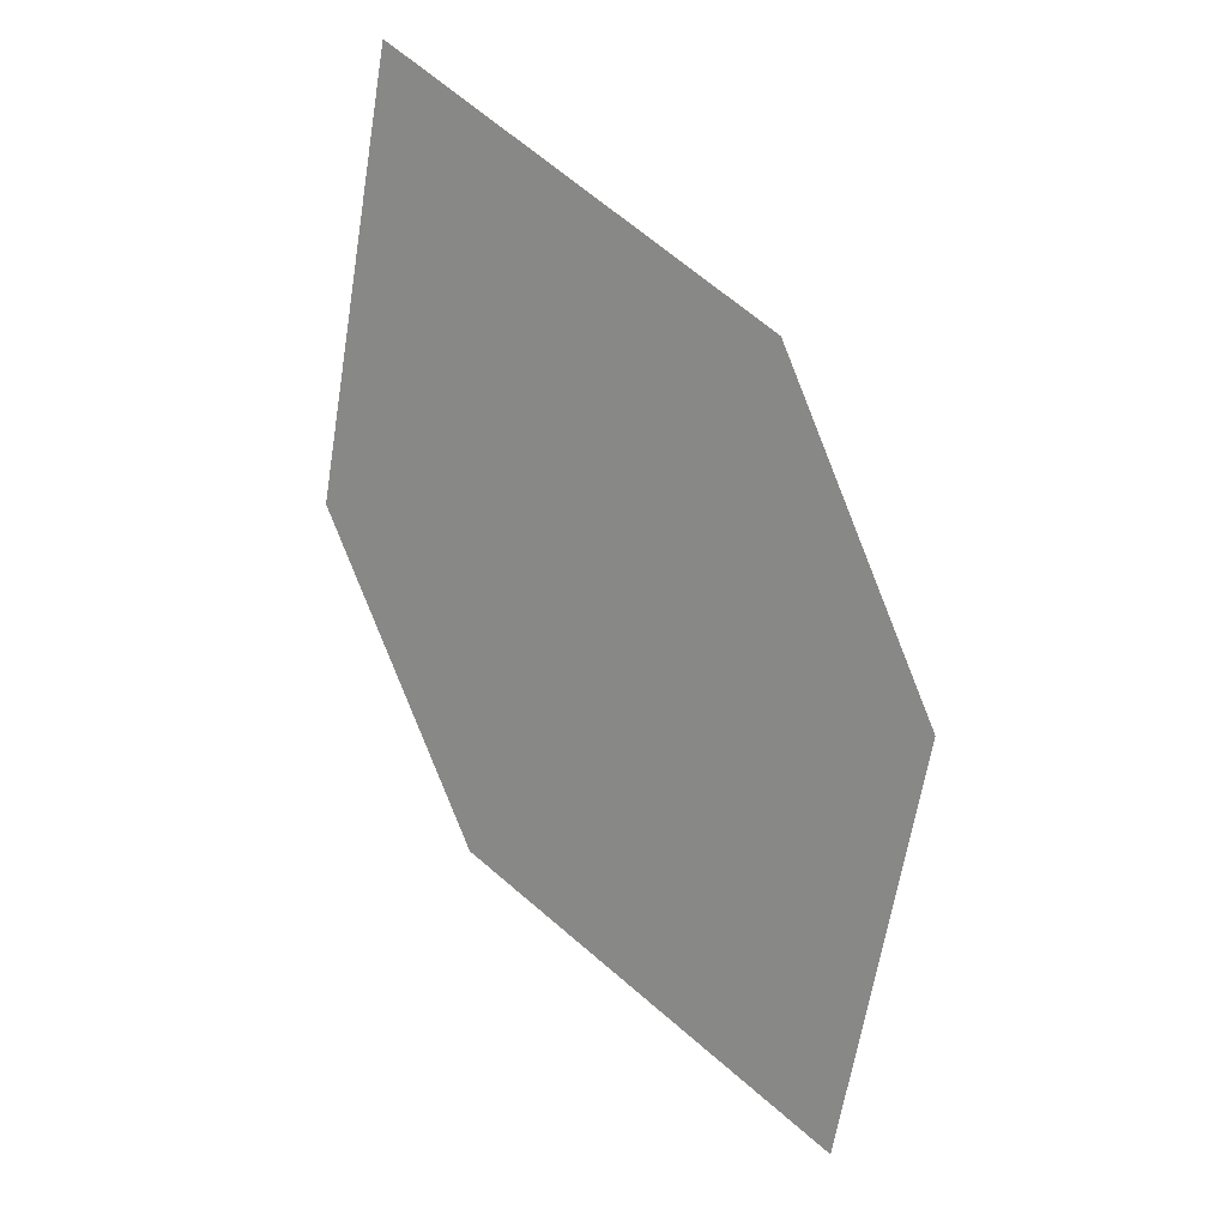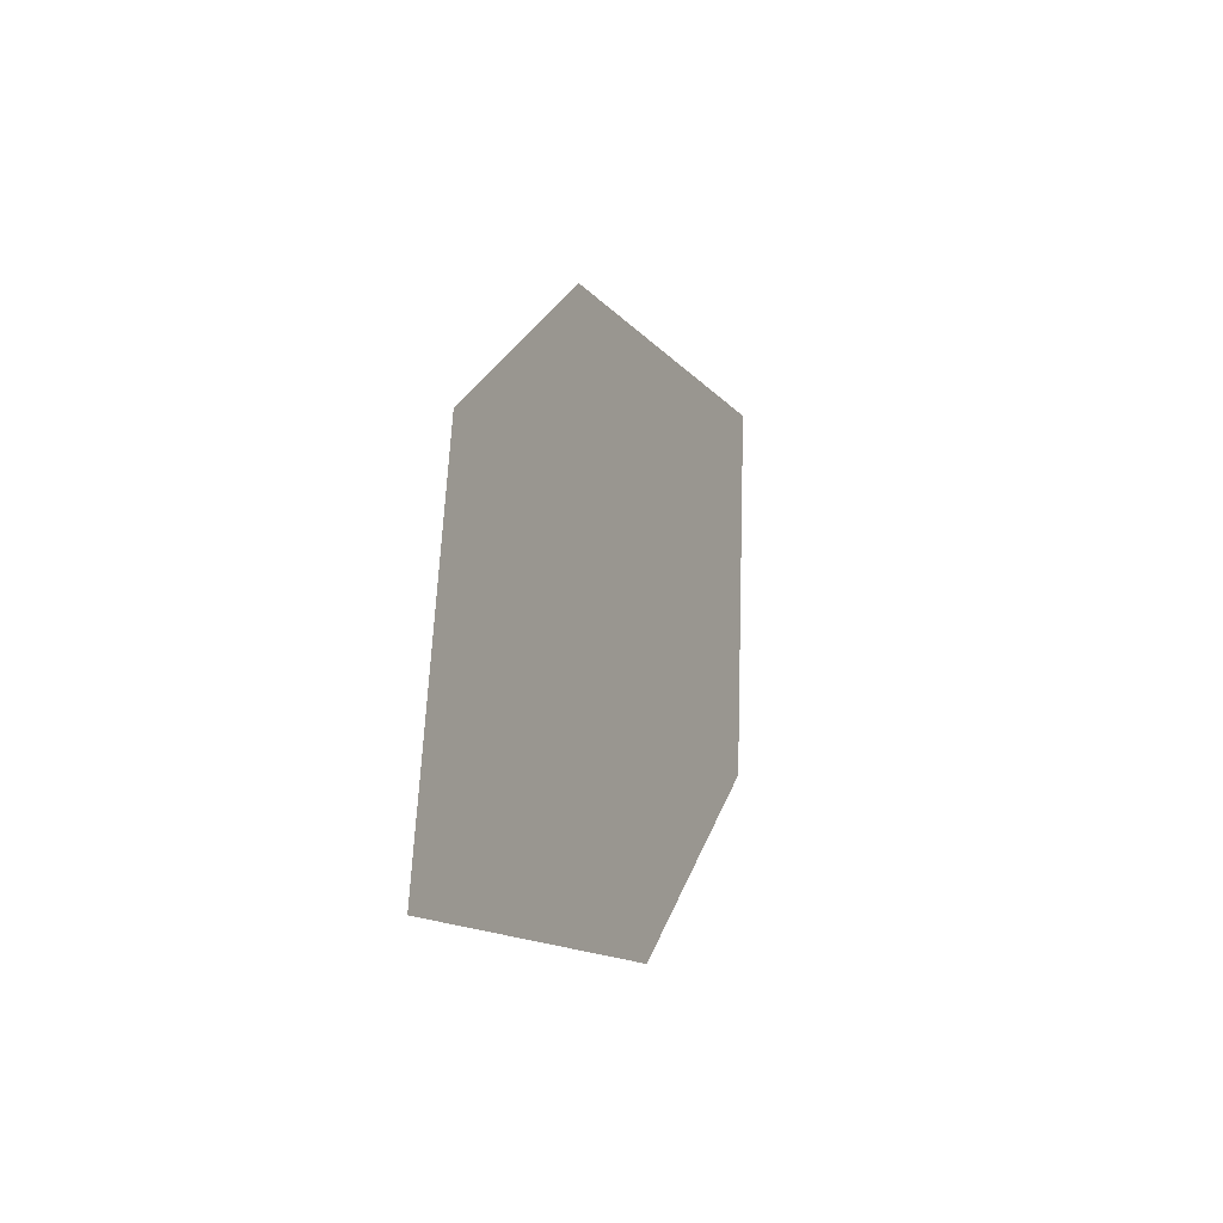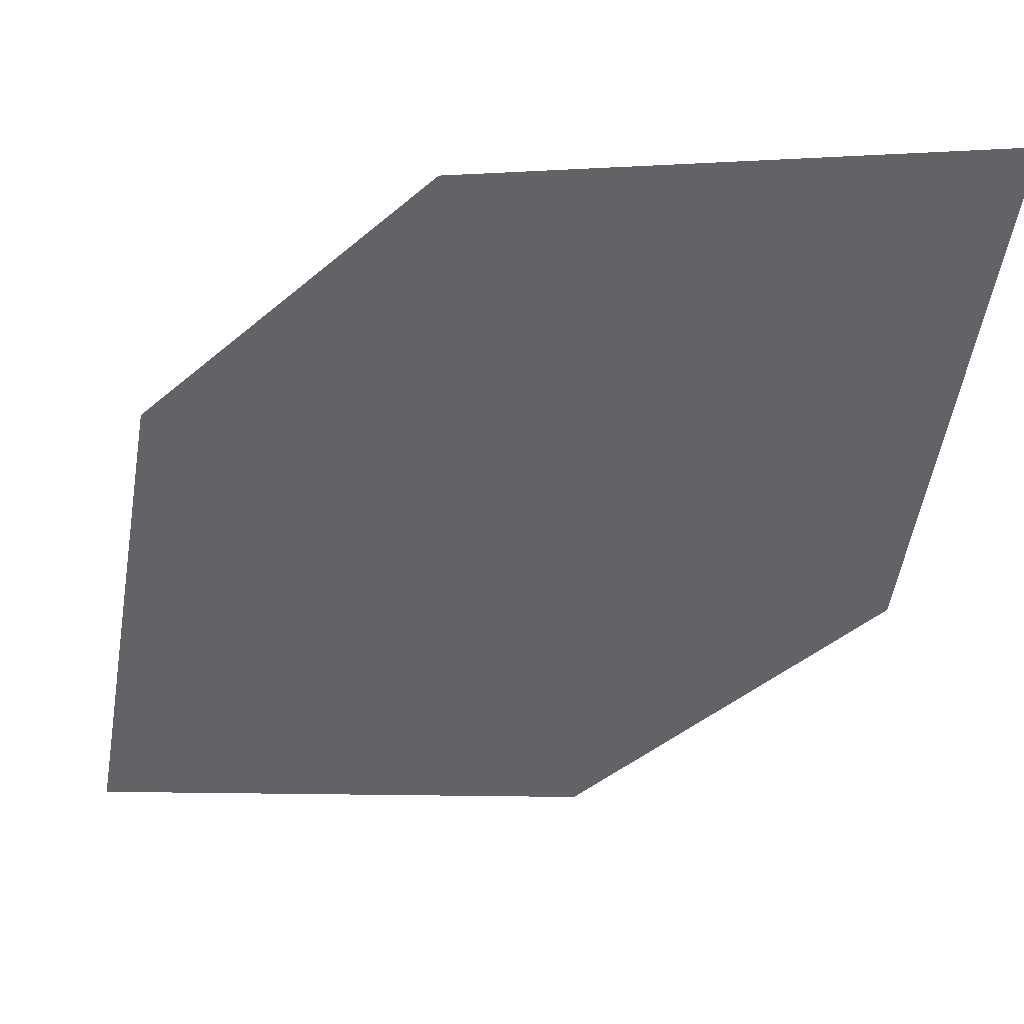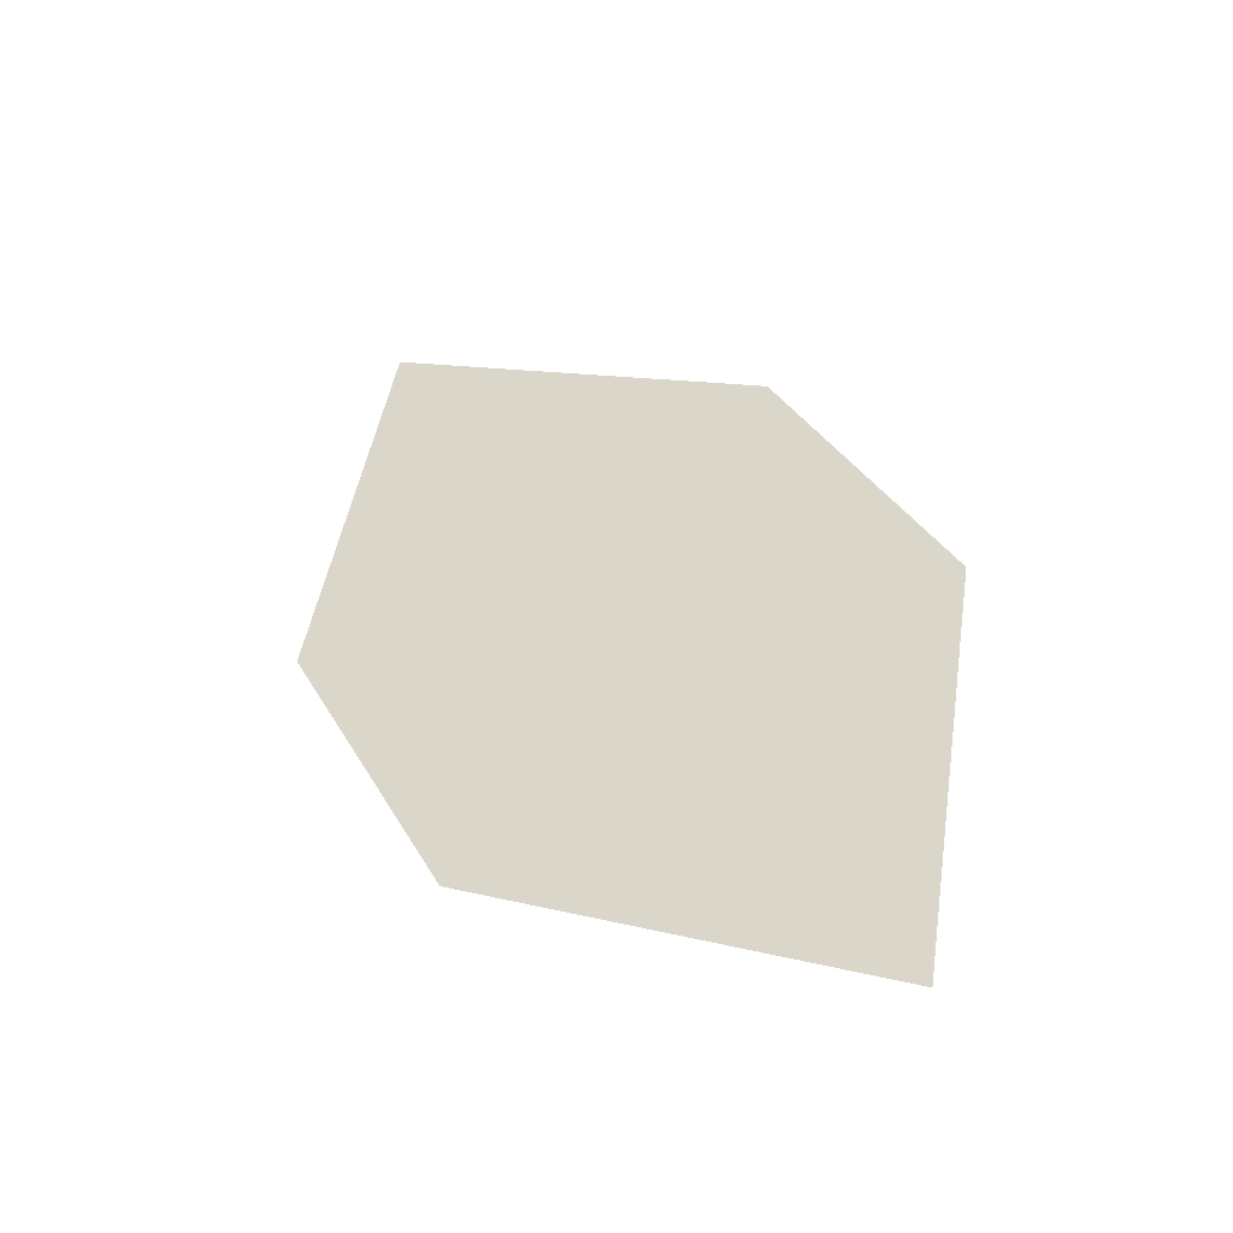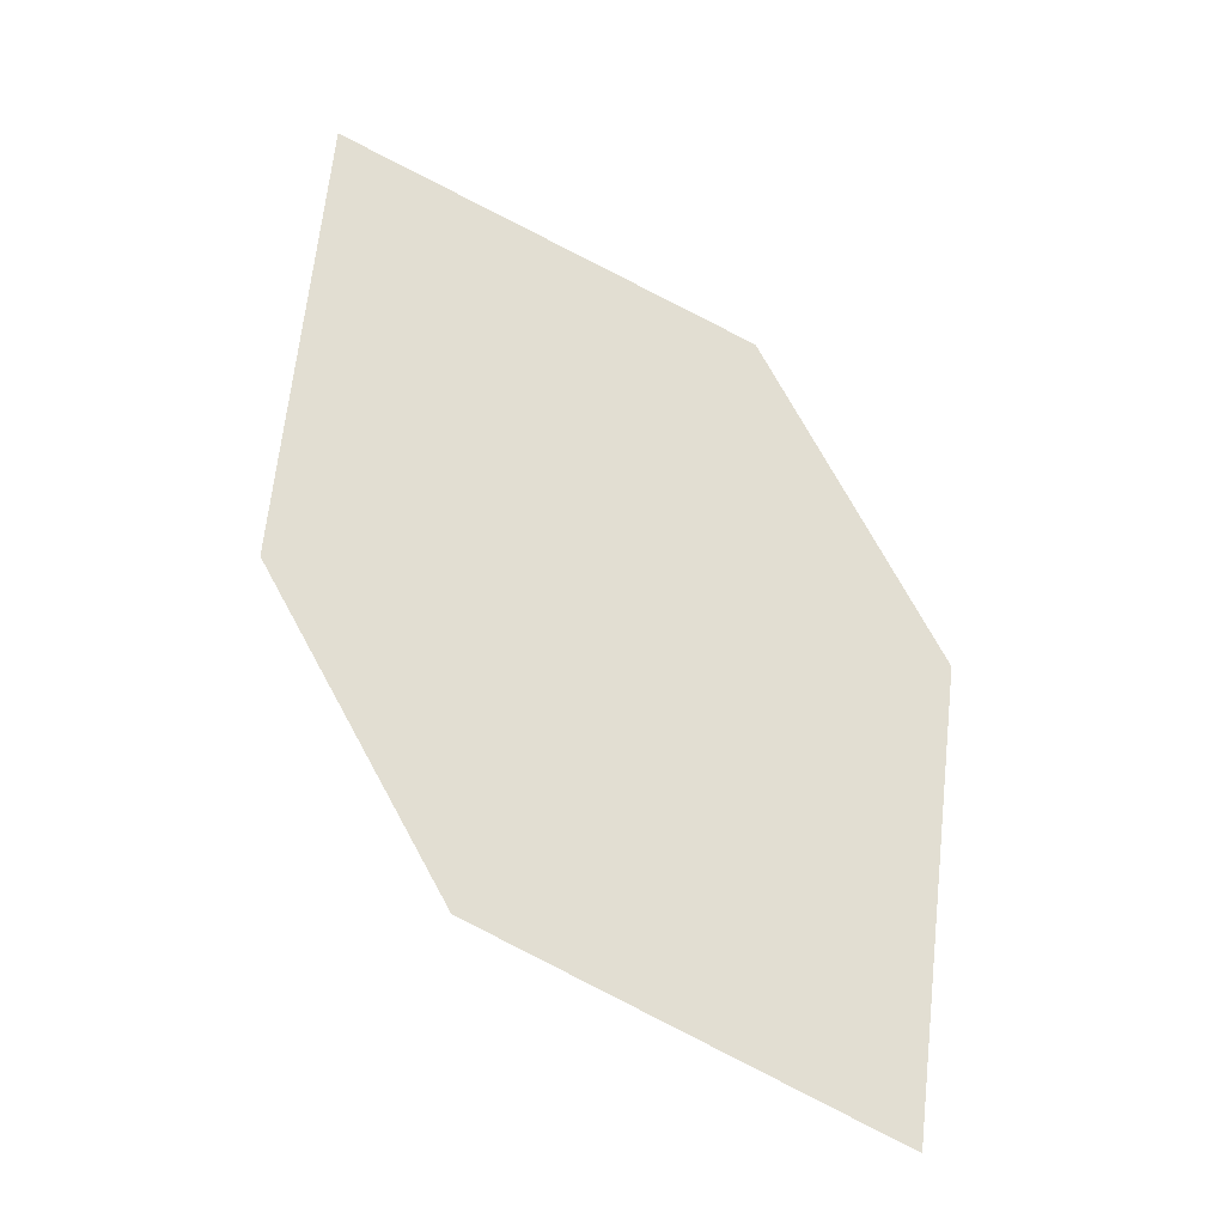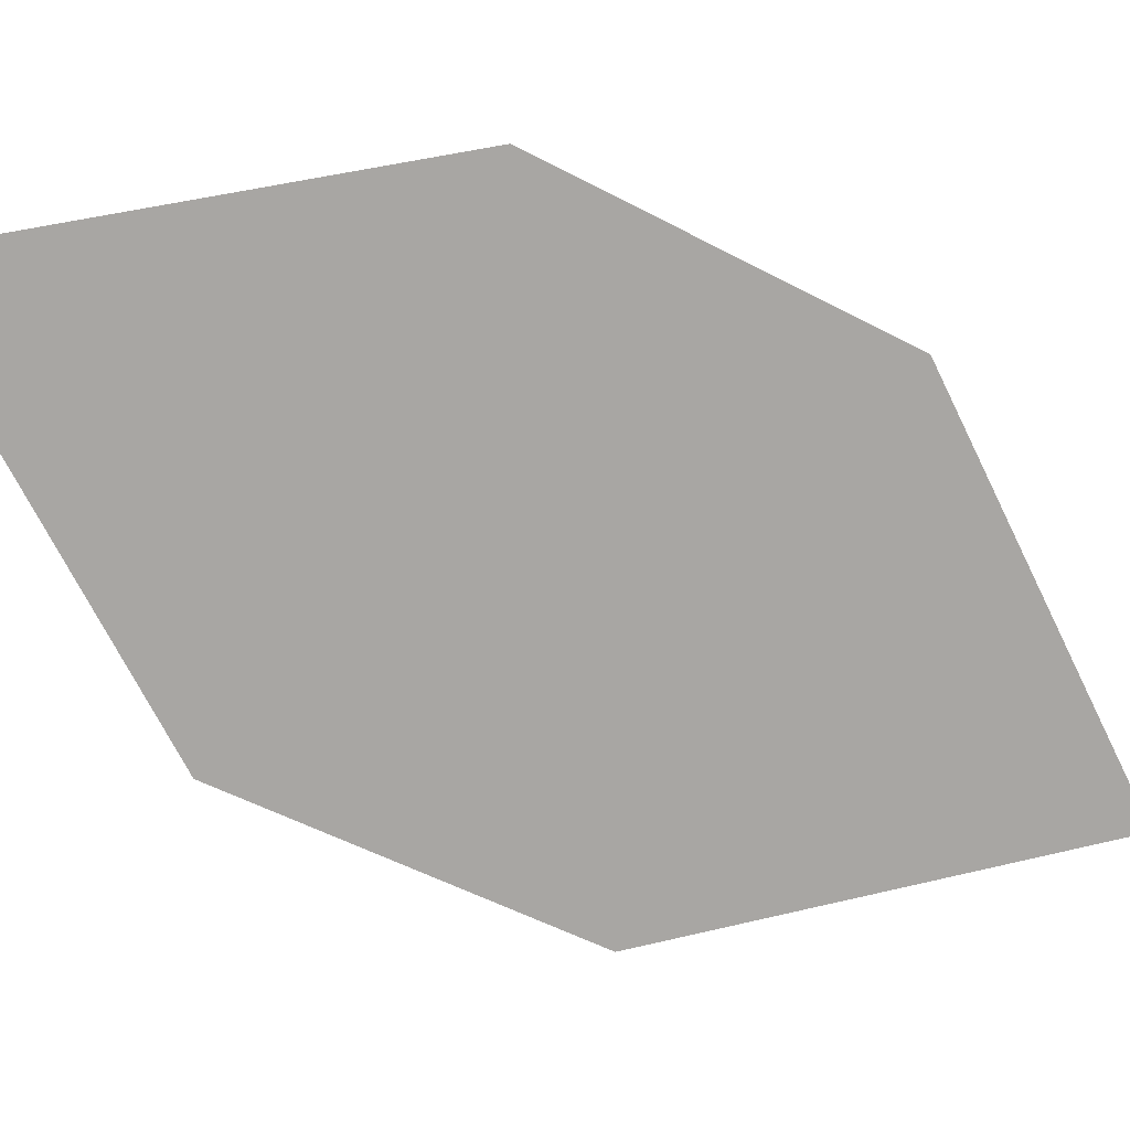
<metadata>
{"format":"obj","ext":"obj","renderer":"f3d","projection":"perspective","resolution":1024,"background":"white","views":[{"elev":27.0,"azim":-132.3,"up":"+Y"},{"elev":-41.2,"azim":-48.8,"up":"+Y"},{"elev":-36.6,"azim":-72.7,"up":"+Z"},{"elev":-42.0,"azim":-143.5,"up":"+Y"},{"elev":-16.4,"azim":-172.4,"up":"+Y"},{"elev":-59.6,"azim":-148.3,"up":"+Z"}]}
</metadata>
<code>
o leaves.267
v -0.02248 -0.2945 1.865
v -0.04822 -0.3074 1.872
v -0.05695 -0.3578 1.87
v -0.01971 -0.3237 1.861
v -0.03121 -0.3448 1.863
v -0.05971 -0.3285 1.874
f 1 2 6 3
f 1 3 5 4

</code>
